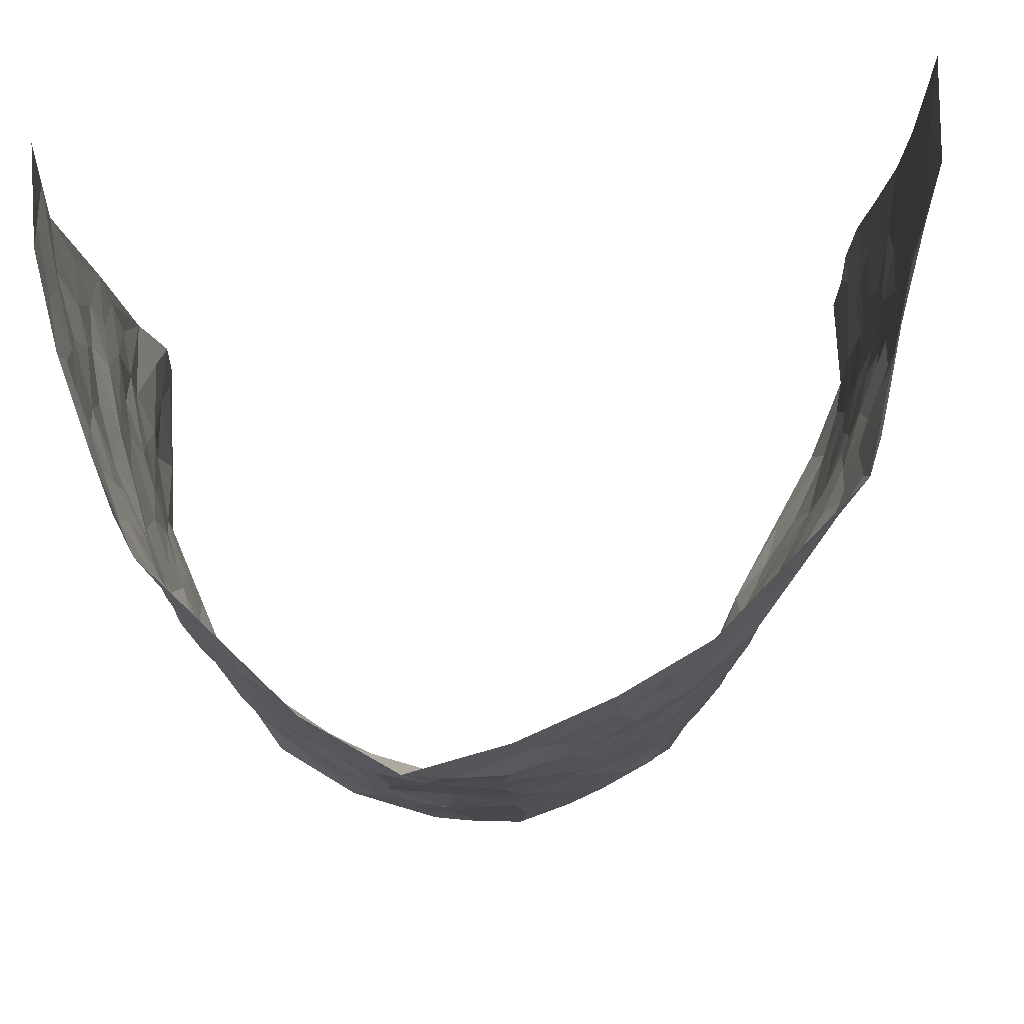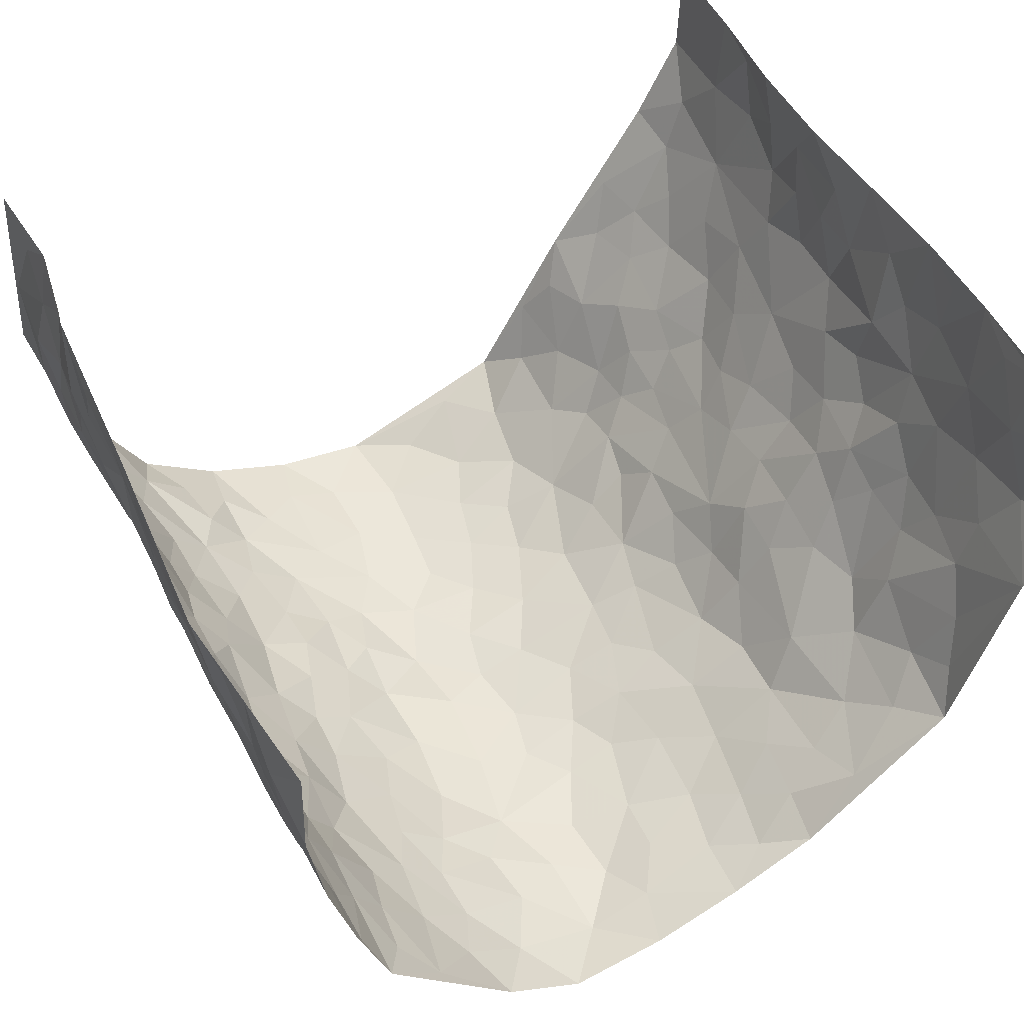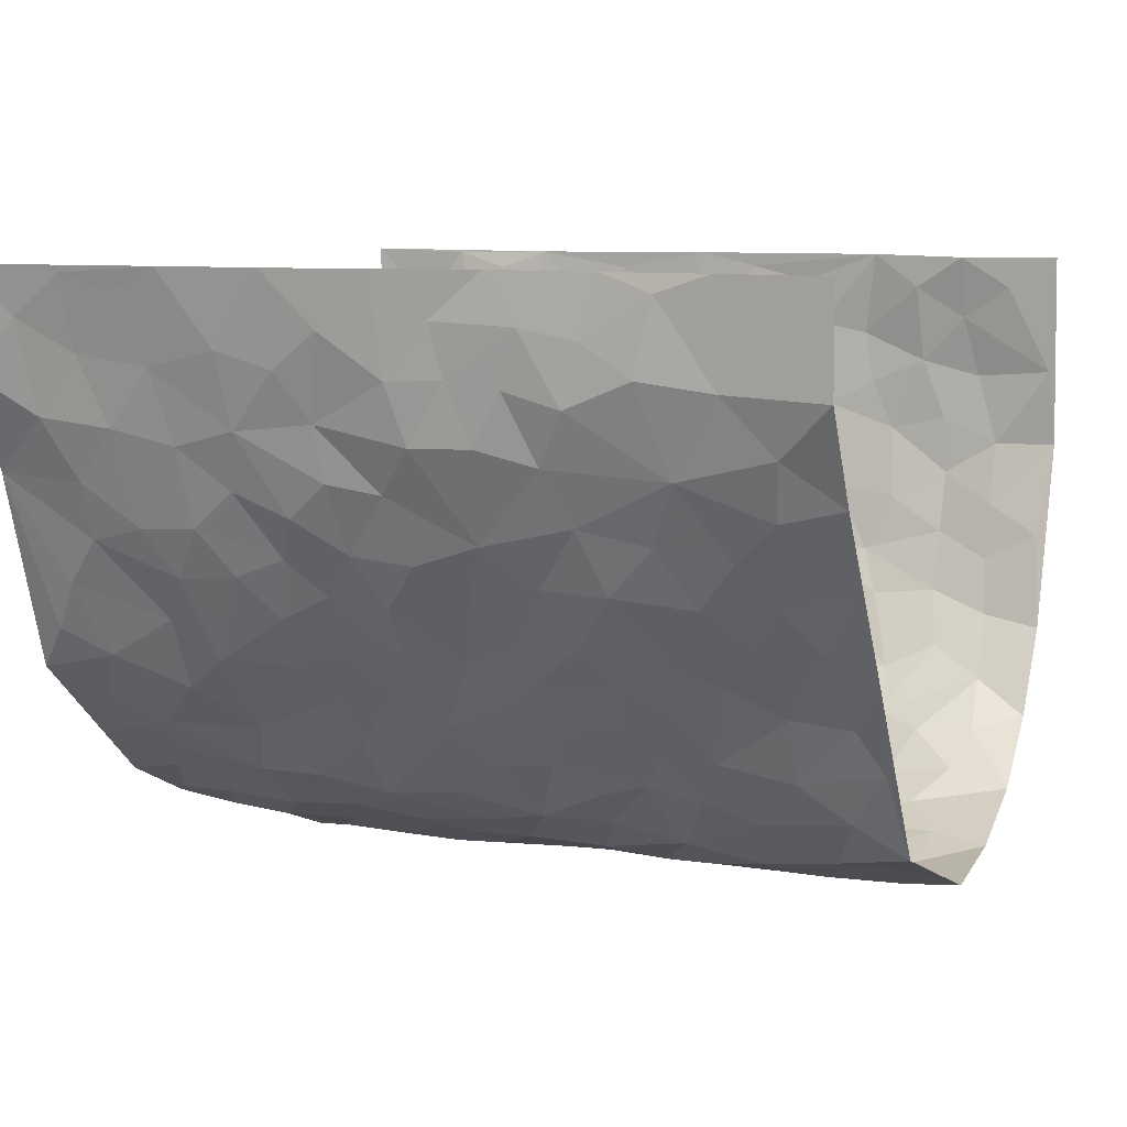
<metadata>
{"format":"obj","ext":"obj","renderer":"f3d","projection":"perspective","resolution":1024,"background":"white","views":[{"elev":78.6,"azim":174.5,"up":"+Y"},{"elev":50.5,"azim":152.8,"up":"+Z"},{"elev":8.2,"azim":-67.5,"up":"+Z"}]}
</metadata>
<code>
v -0.5456 0.003355 0.4383
v -0.5346 0.9992 0.4399
v 0.4639 0.001704 0.4331
v 0.4851 0.9967 0.4365
v -0.5198 0.3938 0.2562
v -0.5391 0.5015 0.4397
v -0.5265 0.3591 0.3179
v 0.004408 0.0004769 -0.2942
v -0.5311 0.2513 0.4395
v -0.5332 0.3393 0.3828
v -0.4841 0.003201 0.2069
v -0.5413 0.1275 0.4392
v -0.4888 0.2929 0.1752
v -0.5416 0.00372 0.3158
v -0.5331 0.2899 0.3002
v -0.3462 0.005831 0.004256
v -0.54 0.1897 0.4187
v -0.2584 0.1671 -0.1769
v -0.5119 0.3226 0.2384
v -0.5376 0.1222 0.3218
v -0.5417 0.06589 0.383
v -0.5201 0.06531 0.2572
v -0.4696 0.1268 0.1433
v -0.4917 0.07483 0.1905
v -0.5427 0.2089 0.3329
v -0.5343 0.2713 0.37
v -0.5136 0.1777 0.2301
v -0.4813 0.2096 0.159
v -0.529 0.4898 0.3235
v -0.5299 0.3765 0.4402
v -0.4758 0.9978 0.2032
v -0.4009 0.2224 0.02375
v 0.2529 0.1569 -0.2184
v -0.5461 0.7507 0.44
v -0.3051 0.3922 -0.117
v -0.5056 0.7538 0.2447
v -0.509 0.8319 0.2614
v -0.4277 0.4424 0.05919
v -0.4336 0.606 0.07751
v -0.3996 0.9978 -0.03195
v -0.5435 0.6884 0.4171
v -0.4659 0.5631 0.1299
v -0.3213 0.7544 -0.09991
v -0.3928 0.2793 -0.004082
v -0.3575 0.2249 -0.04092
v -0.3699 0.1631 -0.005375
v -0.3524 0.6369 -0.05148
v -0.3103 0.5594 -0.1223
v 0.1711 0.4719 -0.2714
v -0.2889 0.2206 -0.1485
v -0.1921 0.6115 -0.2255
v -0.3123 0.6292 -0.1136
v -0.2615 0.05787 -0.1663
v -0.4543 0.7103 0.09736
v -0.3235 0.1935 -0.09688
v -0.5304 0.6195 0.332
v -0.03062 0.3476 -0.2848
v 0.06494 0.3387 -0.293
v 0.2755 0.451 -0.1881
v -0.08658 0.552 -0.2745
v -0.1517 0.5569 -0.2466
v 0.09838 0.6289 -0.2869
v -0.4538 0.346 0.1039
v -0.5004 0.5749 0.2108
v -0.5375 0.8111 0.4125
v -0.4071 0.1295 0.04797
v -0.2862 0.01446 -0.1033
v -0.5194 0.4679 0.2544
v -0.4468 0.1717 0.09125
v -0.4192 0.02059 0.105
v -0.2239 0.002596 -0.2091
v -0.4353 0.08842 0.09676
v -0.3911 0.05451 0.04254
v -0.3192 0.04062 -0.04868
v -0.3393 0.1061 -0.03843
v -0.5344 0.6874 0.3518
v -0.5391 0.8749 0.4319
v -0.4935 0.5099 0.2003
v 0.01469 0.9977 -0.2833
v -0.5146 0.6767 0.2643
v -0.4251 0.3145 0.03804
v -0.3892 0.461 0.001817
v 0.01312 0.5704 -0.2994
v -0.04138 0.4828 -0.2832
v 0.01115 0.4191 -0.289
v -0.116 0.1277 -0.267
v -0.4234 0.6701 0.04768
v -0.5367 0.5639 0.3752
v -0.4916 0.6921 0.1965
v -0.3582 0.2961 -0.05448
v -0.4586 0.2669 0.1005
v -0.3882 0.6886 -0.011
v -0.1592 0.4857 -0.2434
v -0.2356 0.4358 -0.1964
v -0.4554 0.6495 0.1196
v -0.005303 0.1158 -0.2913
v -0.332 0.5102 -0.07738
v -0.2902 0.2874 -0.1361
v -0.2189 0.504 -0.2101
v -0.1672 0.3821 -0.2433
v -0.547 0.626 0.4399
v -0.4872 0.6238 0.169
v -0.5123 0.5813 0.275
v -0.2978 0.1104 -0.1184
v -0.3934 0.5336 0.009299
v -0.476 0.4066 0.149
v -0.1201 0.3241 -0.264
v -0.139 0.2494 -0.2589
v -0.3894 0.6121 0.007751
v 0.1162 0.7277 -0.2926
v 0.003431 0.214 -0.2922
v -0.06474 0.2726 -0.2793
v 0.01204 0.2876 -0.2925
v -0.3473 0.363 -0.07066
v -0.1835 0.1839 -0.2411
v -0.4644 0.4886 0.1222
v -0.4168 0.3808 0.03649
v -0.3827 0.3913 -0.0186
v -0.2726 0.5237 -0.1686
v -0.231 0.3499 -0.1966
v -0.2991 0.4664 -0.1278
v -0.2061 0.271 -0.2197
v -0.0817 0.4113 -0.2707
v -0.4378 0.532 0.0682
v -0.08401 0.1978 -0.2749
v -0.1968 0.0936 -0.2278
v -0.3272 0.2572 -0.09454
v -0.5303 0.4392 0.3875
v -0.526 0.4222 0.3269
v 0.1005 0.4219 -0.2975
v 0.2088 0.2373 -0.2467
v 0.08928 0.5154 -0.289
v 0.02641 0.4869 -0.2991
v 0.1655 0.3921 -0.2599
v 0.4758 0.4961 0.2469
v 0.2129 0.4332 -0.2343
v 0.2551 0.3136 -0.2119
v 0.1664 0.5653 -0.2747
v 0.1359 0.9943 -0.3052
v -0.2621 0.6195 -0.18
v 0.3625 0.8807 -0.09821
v 0.4024 0.9989 -0.04424
v -0.1942 0.7815 -0.2211
v -0.04574 0.864 -0.2753
v -0.2794 0.3477 -0.1551
v -0.3536 0.5662 -0.03948
v -0.068 0.05144 -0.2791
v -0.1437 0.02215 -0.2421
v 0.1274 0.0003294 -0.2756
v 0.02061 0.8598 -0.304
v -0.009603 0.6995 -0.2944
v 0.3708 0.1968 -0.1064
v 0.3145 0.2901 -0.1652
v 0.4451 0.5267 0.04727
v 0.4201 0.5471 -0.01541
v 0.3896 0.1356 -0.07746
v 0.419 0.2277 -0.01697
v 0.3588 0.3617 -0.1076
v 0.0298 0.6399 -0.3
v -0.05185 0.6274 -0.2869
v -0.1325 0.73 -0.251
v -0.07778 0.6935 -0.2775
v -0.05072 0.7917 -0.282
v -0.1232 0.6337 -0.2554
v 0.02801 0.7738 -0.3021
v 0.2389 0.9983 -0.2331
v -0.005853 0.926 -0.2832
v -0.2344 0.8461 -0.1816
v -0.1758 0.8802 -0.2205
v -0.2776 0.7814 -0.1612
v -0.2121 0.9981 -0.1926
v -0.2055 0.6963 -0.2125
v -0.2806 0.7003 -0.1618
v -0.1264 0.8303 -0.2545
v -0.1011 0.9979 -0.2443
v 0.2135 0.7455 -0.2416
v 0.1781 0.6659 -0.2683
v 0.3022 0.5941 -0.1761
v 0.2483 0.5221 -0.2141
v 0.2541 0.6651 -0.2142
v 0.3679 0.7444 -0.1023
v 0.3249 0.6827 -0.1571
v 0.2688 0.7328 -0.2005
v 0.078 0.9272 -0.3082
v 0.08509 0.8217 -0.2937
v 0.1499 0.8567 -0.2784
v 0.2404 0.8729 -0.2245
v 0.2958 0.7936 -0.1773
v 0.2277 0.5942 -0.2362
v -0.5209 0.868 0.3435
v -0.4759 0.8167 0.1477
v -0.5226 0.7756 0.3308
v -0.5239 0.9986 0.3172
v -0.5291 0.9403 0.3825
v -0.5121 0.9219 0.2718
v -0.4884 0.8854 0.1978
v -0.4449 0.9293 0.07676
v -0.4642 0.886 0.1303
v -0.4801 0.746 0.1521
v -0.421 0.8135 0.03797
v -0.4544 0.7811 0.09099
v -0.4085 0.9004 -0.0106
v -0.3305 0.8776 -0.1033
v -0.4239 0.9602 0.01968
v -0.3787 0.8151 -0.04803
v -0.3651 0.9358 -0.06424
v -0.2892 0.9724 -0.1264
v -0.4054 0.7599 -0.008732
v -0.2732 0.9008 -0.1464
v -0.2215 0.9301 -0.1814
v 0.1607 0.7839 -0.275
v 0.2441 0.8038 -0.2211
v 0.191 0.9318 -0.2639
v 0.3454 0.8127 -0.1254
v 0.3066 0.8813 -0.1668
v 0.3308 0.9828 -0.1283
v 0.2694 0.9378 -0.1994
v 0.3724 0.9486 -0.08345
v 0.3399 0.4932 -0.135
v 0.3006 0.5281 -0.1749
v 0.4049 0.6046 -0.05461
v 0.3663 0.6645 -0.09161
v 0.3538 0.5877 -0.1147
v 0.3239 0.1904 -0.1577
v 0.3995 0.3346 -0.05369
v 0.3919 0.5222 -0.07477
v 0.3183 0.3883 -0.162
v -0.1076 0.9148 -0.2534
v -0.1593 0.9579 -0.224
v 0.2936 0.1335 -0.1727
v 0.4422 0.01497 0.06888
v 0.1991 0.3331 -0.2465
v 0.2538 0.3845 -0.202
v 0.4411 0.248 0.04023
v 0.4713 0.9969 0.1914
v 0.477 0.2496 0.435
v 0.3971 0.8124 -0.03985
v 0.468 0.4871 0.173
v 0.4019 0.7471 -0.04689
v 0.4921 0.4997 0.435
v 0.4535 0.2937 0.1259
v 0.412 0.4679 -0.02775
v 0.4738 0.3109 0.2332
v 0.4381 0.415 0.01794
v 0.4041 0.002409 -0.04843
v 0.09764 0.2507 -0.2913
v 0.418 0.07726 -0.03628
v 0.1407 0.318 -0.2787
v 0.3678 0.2673 -0.1112
v 0.4846 0.2641 0.3291
v 0.4577 0.4617 0.09633
v 0.4402 0.08247 0.03394
v 0.3789 0.4258 -0.07826
v 0.4428 0.3715 0.06478
v 0.2719 0.2326 -0.1997
v 0.4009 0.2718 -0.05825
v 0.2537 0.07793 -0.2117
v 0.3425 0.004355 -0.1547
v 0.2427 0.001125 -0.229
v 0.1999 0.1137 -0.2456
v 0.07469 0.1679 -0.2917
v 0.1492 0.1886 -0.2703
v 0.4533 0.1478 0.06689
v 0.4755 0.4222 0.2321
v 0.4734 0.2211 0.2025
v 0.4546 0.08133 0.1061
v 0.4557 0.3845 0.1255
v 0.4594 0.3391 0.1746
v 0.4826 0.3254 0.3415
v 0.4679 0.5671 0.2015
v 0.4706 0.1459 0.1453
v 0.4742 0.1498 0.2174
v 0.486 0.367 0.2954
v 0.4854 0.349 0.3984
v 0.481 0.4379 0.3421
v 0.4322 0.3126 0.04157
v 0.481 0.1061 0.2747
v 0.3068 0.06374 -0.1688
v 0.3633 0.06984 -0.1138
v 0.07692 0.0757 -0.2908
v 0.1455 0.07063 -0.268
v 0.5105 0.7475 0.4336
v 0.4757 0.07948 0.185
v 0.4548 0.2157 0.1108
v 0.4879 0.4242 0.4169
v 0.4883 0.5082 0.3625
v 0.4767 0.2502 0.2634
v 0.4271 0.1487 -0.008938
v 0.4788 0.001853 0.1867
v 0.4117 0.3939 -0.03515
v 0.461 0.06373 0.3933
v 0.4541 0.1258 0.4323
v 0.4733 0.1802 0.2944
v 0.4681 0.1247 0.3527
v 0.4725 0.009385 0.2827
v 0.4638 0.1887 0.392
v 0.4539 0.5552 0.1225
v 0.4691 0.6318 0.1471
v 0.4332 0.6362 0.04576
v 0.4836 0.6899 0.2828
v 0.4501 0.7712 0.09058
v 0.5011 0.6235 0.4127
v 0.4812 0.6406 0.2229
v 0.4932 0.5936 0.31
v 0.4751 0.7425 0.1906
v 0.4823 0.5295 0.3022
v 0.4951 0.5728 0.3717
v 0.4969 0.658 0.3475
v 0.4513 0.6922 0.09859
v 0.4236 0.7241 0.0285
v 0.4107 0.6749 -0.02685
v 0.4886 0.8508 0.3109
v 0.4716 0.8702 0.1697
v 0.4862 0.7752 0.2691
v 0.5017 0.7764 0.3532
v 0.4787 0.8429 0.2384
v 0.4976 0.8721 0.4322
v 0.4695 0.8015 0.1513
v 0.5001 0.8091 0.4104
v 0.4719 0.9302 0.1999
v 0.4893 0.9969 0.3132
v 0.441 0.998 0.07303
v 0.4873 0.9246 0.278
v 0.4967 0.9266 0.3644
v 0.4519 0.9333 0.1216
v 0.4291 0.9019 0.01857
v 0.4001 0.8819 -0.04045
v 0.4263 0.9702 0.01289
v 0.4293 0.8222 0.03249
v 0.4551 0.8605 0.0947
f 29 6 128
f 12 21 20
f 26 10 9
f 55 45 46
f 27 19 15
f 26 9 17
f 101 6 88
f 12 1 21
f 7 15 19
f 125 86 96
f 84 123 85
f 129 29 128
f 25 27 15
f 12 20 17
f 73 75 66
f 22 14 11
f 26 17 25
f 9 12 17
f 25 15 26
f 5 129 7
f 52 146 48
f 55 18 50
f 7 19 5
f 20 27 25
f 124 82 105
f 41 76 34
f 20 14 22
f 14 20 21
f 14 21 1
f 24 22 11
f 24 27 22
f 72 66 69
f 69 32 91
f 70 24 11
f 24 23 27
f 17 20 25
f 27 20 22
f 10 15 7
f 10 26 15
f 23 28 27
f 27 13 19
f 28 23 69
f 13 27 28
f 119 121 94
f 10 7 129
f 6 30 128
f 9 10 30
f 36 192 80
f 80 102 89
f 118 81 44
f 64 103 78
f 115 126 86
f 45 32 46
f 91 63 13
f 129 68 29
f 95 87 54
f 95 54 199
f 202 40 204
f 82 97 105
f 29 88 6
f 18 55 104
f 148 126 71
f 38 82 124
f 50 18 122
f 117 82 38
f 5 19 106
f 82 117 118
f 80 64 102
f 127 45 55
f 194 77 190
f 98 35 114
f 39 124 105
f 127 50 98
f 106 19 13
f 66 75 46
f 39 95 42
f 63 117 38
f 95 89 102
f 101 56 76
f 51 140 99
f 18 53 126
f 62 83 132
f 45 127 90
f 112 113 57
f 103 29 68
f 130 85 58
f 109 39 105
f 35 94 121
f 113 246 58
f 151 165 163
f 120 100 94
f 114 127 98
f 192 190 65
f 95 39 87
f 36 191 37
f 67 104 74
f 56 101 88
f 13 63 106
f 192 34 76
f 268 241 243
f 108 115 125
f 93 84 60
f 133 84 85
f 156 288 157
f 101 76 41
f 80 103 64
f 105 97 146
f 99 61 51
f 92 109 47
f 125 96 111
f 158 227 153
f 75 104 55
f 69 66 32
f 81 91 32
f 106 78 68
f 42 64 78
f 77 34 65
f 24 70 72
f 75 73 16
f 16 71 67
f 2 34 77
f 13 28 91
f 103 56 88
f 56 80 76
f 72 69 23
f 11 16 70
f 16 73 70
f 16 67 74
f 115 18 126
f 24 72 23
f 73 72 70
f 16 74 75
f 72 73 66
f 32 45 44
f 84 83 60
f 66 46 32
f 78 106 116
f 117 63 81
f 67 53 104
f 103 68 78
f 69 91 28
f 36 80 89
f 106 38 116
f 106 68 5
f 81 118 117
f 62 132 138
f 32 44 81
f 53 67 71
f 57 58 85
f 123 100 107
f 93 60 61
f 33 230 224
f 8 96 147
f 132 133 130
f 140 48 119
f 93 100 123
f 122 98 50
f 164 60 160
f 53 71 126
f 125 112 108
f 193 194 195
f 75 55 46
f 63 91 81
f 56 103 80
f 196 198 31
f 18 104 53
f 121 48 97
f 38 106 63
f 118 97 82
f 97 35 121
f 51 172 140
f 130 134 49
f 87 39 109
f 288 252 263
f 97 114 35
f 47 43 92
f 57 113 58
f 248 130 58
f 34 101 41
f 114 90 127
f 116 124 42
f 145 94 35
f 118 114 97
f 167 79 175
f 98 145 35
f 85 123 57
f 43 47 52
f 199 36 89
f 42 78 116
f 159 83 62
f 88 29 103
f 74 104 75
f 118 44 90
f 173 140 172
f 42 95 102
f 190 192 37
f 65 190 77
f 89 95 199
f 125 111 112
f 92 87 109
f 18 115 122
f 177 180 176
f 112 57 107
f 109 105 146
f 93 94 100
f 285 286 275
f 96 86 147
f 137 232 131
f 57 123 107
f 87 92 208
f 49 134 136
f 132 130 49
f 161 164 162
f 50 127 55
f 122 108 107
f 122 107 100
f 48 140 52
f 118 90 114
f 99 119 94
f 123 84 93
f 36 37 192
f 48 121 119
f 120 122 100
f 39 42 124
f 38 124 116
f 248 58 246
f 44 45 90
f 98 122 120
f 146 52 47
f 94 93 99
f 168 209 170
f 212 183 188
f 202 197 200
f 42 102 64
f 107 108 112
f 99 93 61
f 8 280 96
f 112 111 113
f 125 115 86
f 115 108 122
f 128 30 10
f 5 68 129
f 10 129 128
f 132 49 138
f 83 84 133
f 130 133 85
f 83 133 132
f 248 134 130
f 156 152 224
f 151 110 165
f 212 186 211
f 153 224 249
f 254 251 244
f 246 261 262
f 225 158 249
f 49 136 179
f 185 184 150
f 214 188 181
f 181 188 182
f 161 163 174
f 143 170 172
f 110 211 185
f 184 79 167
f 174 228 169
f 62 110 159
f 163 150 144
f 210 169 229
f 170 143 168
f 176 211 110
f 98 120 145
f 94 145 120
f 48 146 97
f 109 146 47
f 148 86 126
f 147 86 148
f 71 8 148
f 8 147 148
f 244 276 254
f 232 136 134
f 174 143 161
f 60 83 160
f 163 162 151
f 159 160 83
f 261 281 262
f 259 281 149
f 219 220 59
f 246 113 111
f 33 255 131
f 157 256 152
f 137 255 153
f 230 278 279
f 262 260 33
f 154 155 242
f 131 255 137
f 248 131 232
f 281 280 149
f 259 258 278
f 220 179 59
f 159 151 160
f 162 160 151
f 164 61 60
f 228 174 144
f 144 174 163
f 159 110 151
f 161 172 164
f 186 184 185
f 161 162 163
f 61 164 51
f 160 162 164
f 187 217 213
f 150 163 165
f 205 202 200
f 79 184 139
f 170 43 173
f 174 169 143
f 161 143 172
f 167 144 150
f 176 180 183
f 172 170 173
f 223 226 221
f 185 150 165
f 99 140 119
f 207 206 203
f 172 51 164
f 43 52 173
f 173 52 140
f 167 175 228
f 228 229 169
f 210 168 169
f 177 110 62
f 189 138 179
f 62 138 177
f 136 232 233
f 181 182 222
f 150 184 167
f 178 180 189
f 49 179 138
f 177 138 189
f 180 178 182
f 178 179 220
f 307 308 304
f 222 223 221
f 215 187 188
f 176 183 212
f 187 213 186
f 214 215 188
f 185 211 186
f 237 181 239
f 182 188 183
f 110 185 165
f 216 215 141
f 211 176 212
f 182 183 180
f 176 110 177
f 213 184 186
f 178 189 179
f 177 189 180
f 195 190 37
f 197 198 200
f 195 194 190
f 34 192 65
f 80 192 76
f 37 196 195
f 194 2 77
f 193 2 194
f 196 37 191
f 31 193 195
f 198 196 191
f 31 195 196
f 199 201 191
f 197 204 31
f 198 191 201
f 31 198 197
f 201 199 54
f 36 199 191
f 54 208 201
f 208 43 205
f 208 54 87
f 198 201 200
f 206 205 203
f 43 170 203
f 210 207 209
f 40 202 206
f 31 204 40
f 197 202 204
f 208 205 200
f 43 203 205
f 205 206 202
f 203 209 207
f 171 40 207
f 40 206 207
f 208 200 201
f 43 208 92
f 170 209 203
f 168 143 169
f 207 210 171
f 168 210 209
f 188 187 212
f 212 187 186
f 166 139 213
f 184 213 139
f 237 214 181
f 215 214 141
f 216 141 218
f 213 217 166
f 142 166 216
f 217 216 166
f 187 215 217
f 216 217 215
f 237 141 214
f 142 216 218
f 223 222 182
f 179 136 59
f 223 220 219
f 267 238 251
f 237 327 141
f 223 182 178
f 158 290 253
f 220 223 178
f 59 233 227
f 233 59 136
f 248 246 131
f 153 249 158
f 251 254 267
f 223 219 226
f 111 261 246
f 297 251 238
f 276 256 157
f 167 228 144
f 229 228 175
f 175 171 229
f 229 171 210
f 260 257 33
f 265 271 272
f 266 289 283
f 269 243 250
f 249 224 152
f 266 283 271
f 227 233 137
f 253 227 158
f 325 313 320
f 135 264 275
f 310 329 239
f 270 298 297
f 249 256 225
f 275 273 269
f 311 222 221
f 155 154 299
f 234 276 157
f 310 311 299
f 222 239 181
f 221 226 155
f 266 263 252
f 242 290 244
f 264 273 275
f 273 264 243
f 242 244 154
f 276 290 225
f 288 234 157
f 240 282 302
f 275 286 306
f 225 290 158
f 234 263 284
f 241 254 276
f 233 232 137
f 137 153 227
f 264 135 238
f 244 251 154
f 260 259 257
f 227 253 219
f 33 224 255
f 154 297 299
f 240 302 307
f 297 154 251
f 264 268 243
f 253 226 219
f 271 284 263
f 277 294 293
f 290 242 253
f 241 234 284
f 59 227 219
f 242 155 226
f 252 245 231
f 157 152 156
f 257 230 33
f 152 256 249
f 278 230 257
f 262 33 131
f 224 153 255
f 259 278 257
f 134 248 232
f 230 279 224
f 96 261 111
f 261 96 280
f 280 281 261
f 246 262 131
f 252 247 245
f 268 267 241
f 283 277 272
f 288 247 252
f 275 274 285
f 295 291 294
f 267 268 264
f 263 234 288
f 309 310 299
f 290 276 244
f 283 272 271
f 267 254 241
f 265 243 241
f 236 240 285
f 297 238 270
f 303 305 298
f 241 276 234
f 221 155 299
f 272 277 293
f 250 243 287
f 286 285 240
f 284 271 265
f 271 263 266
f 295 3 291
f 225 256 276
f 241 284 265
f 289 266 231
f 3 292 291
f 321 235 323
f 293 294 296
f 279 278 258
f 245 279 258
f 279 156 224
f 260 281 259
f 280 8 149
f 262 281 260
f 231 266 252
f 267 264 238
f 306 304 270
f 283 289 295
f 243 269 273
f 236 269 250
f 294 292 296
f 274 236 285
f 269 274 275
f 250 287 293
f 245 289 231
f 236 274 269
f 156 279 247
f 242 226 253
f 247 279 245
f 243 265 287
f 288 156 247
f 265 272 293
f 296 292 236
f 293 287 265
f 295 294 277
f 277 283 295
f 236 250 296
f 289 3 295
f 292 294 291
f 293 296 250
f 300 304 308
f 325 320 235
f 329 330 326
f 270 304 303
f 270 303 298
f 309 305 301
f 135 306 270
f 299 297 298
f 298 309 299
f 238 135 270
f 300 314 305
f 303 300 305
f 304 306 307
f 300 303 304
f 282 319 315
f 322 325 235
f 275 306 135
f 307 306 286
f 240 307 286
f 308 307 302
f 302 282 308
f 308 282 315
f 305 309 298
f 310 309 301
f 310 301 329
f 310 239 311
f 222 311 239
f 299 311 221
f 319 312 315
f 312 323 316
f 301 305 318
f 305 314 316
f 300 308 315
f 316 314 312
f 312 314 315
f 315 314 300
f 323 312 324
f 316 313 318
f 282 4 317
f 330 313 325
f 4 321 324
f 235 320 323
f 282 317 319
f 312 319 317
f 326 325 322
f 316 320 313
f 316 318 305
f 142 218 327
f 327 218 141
f 316 323 320
f 324 312 317
f 4 324 317
f 321 323 324
f 318 313 330
f 328 326 322
f 326 327 329
f 329 327 237
f 326 328 327
f 322 142 328
f 327 328 142
f 329 237 239
f 301 318 330
f 326 330 325
f 330 329 301

</code>
